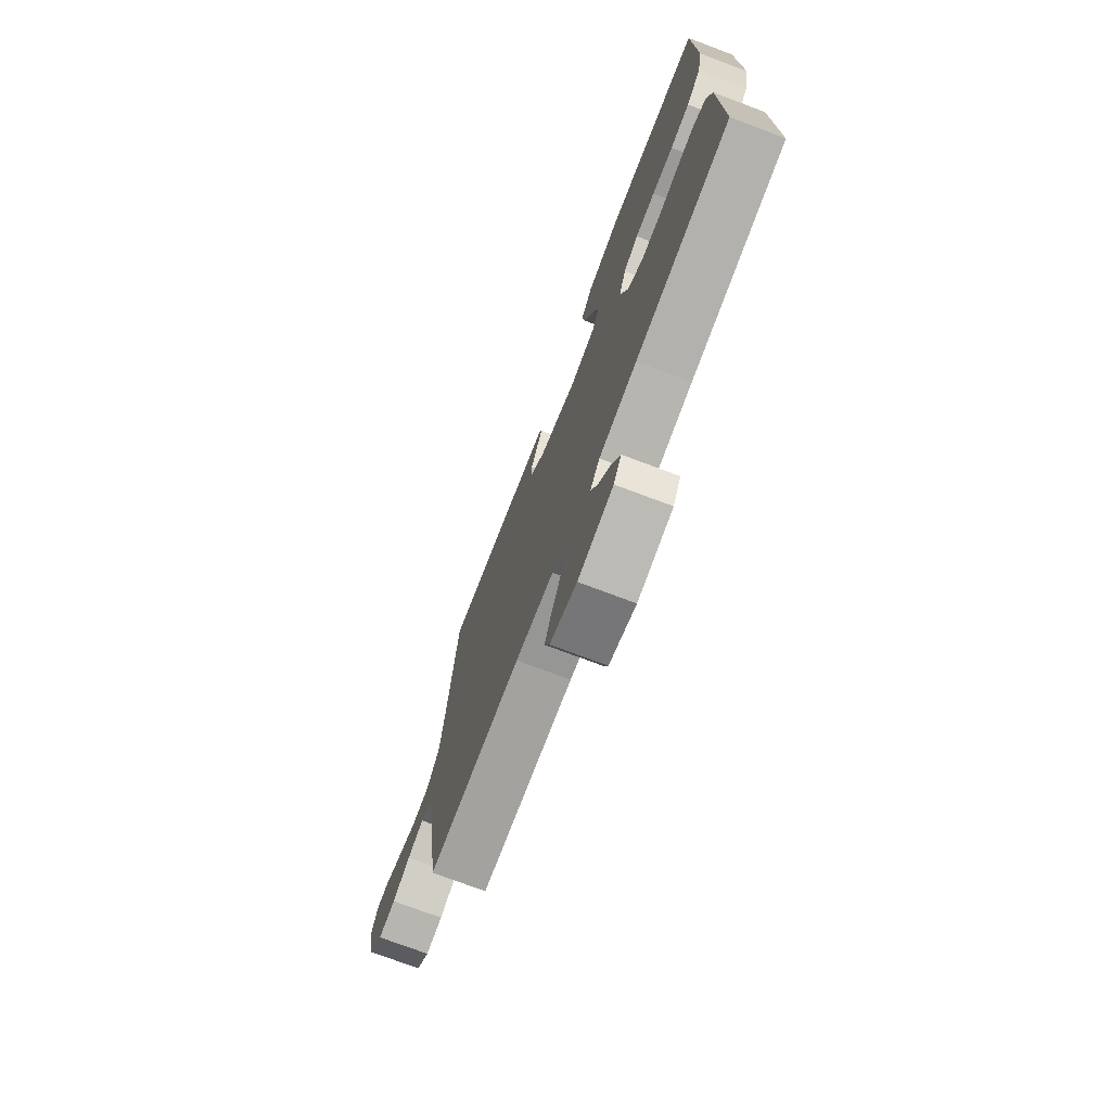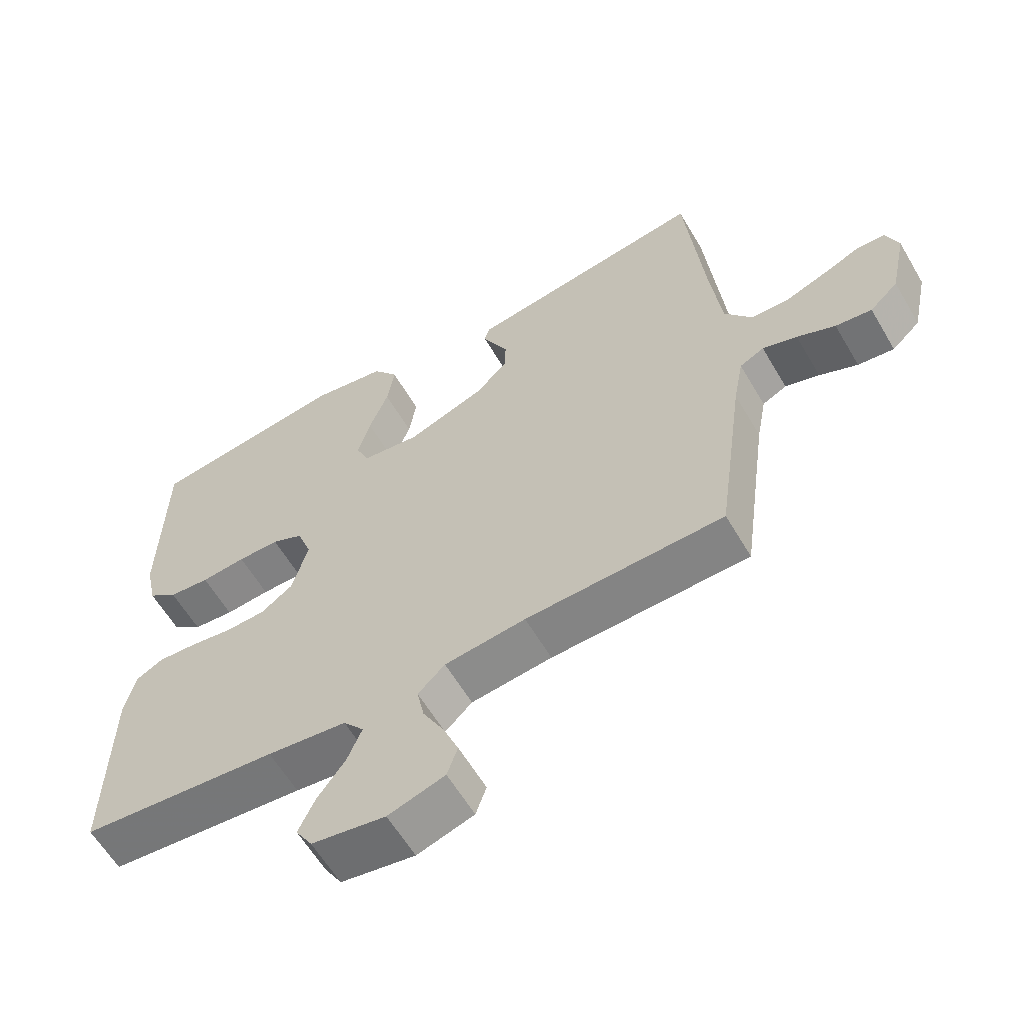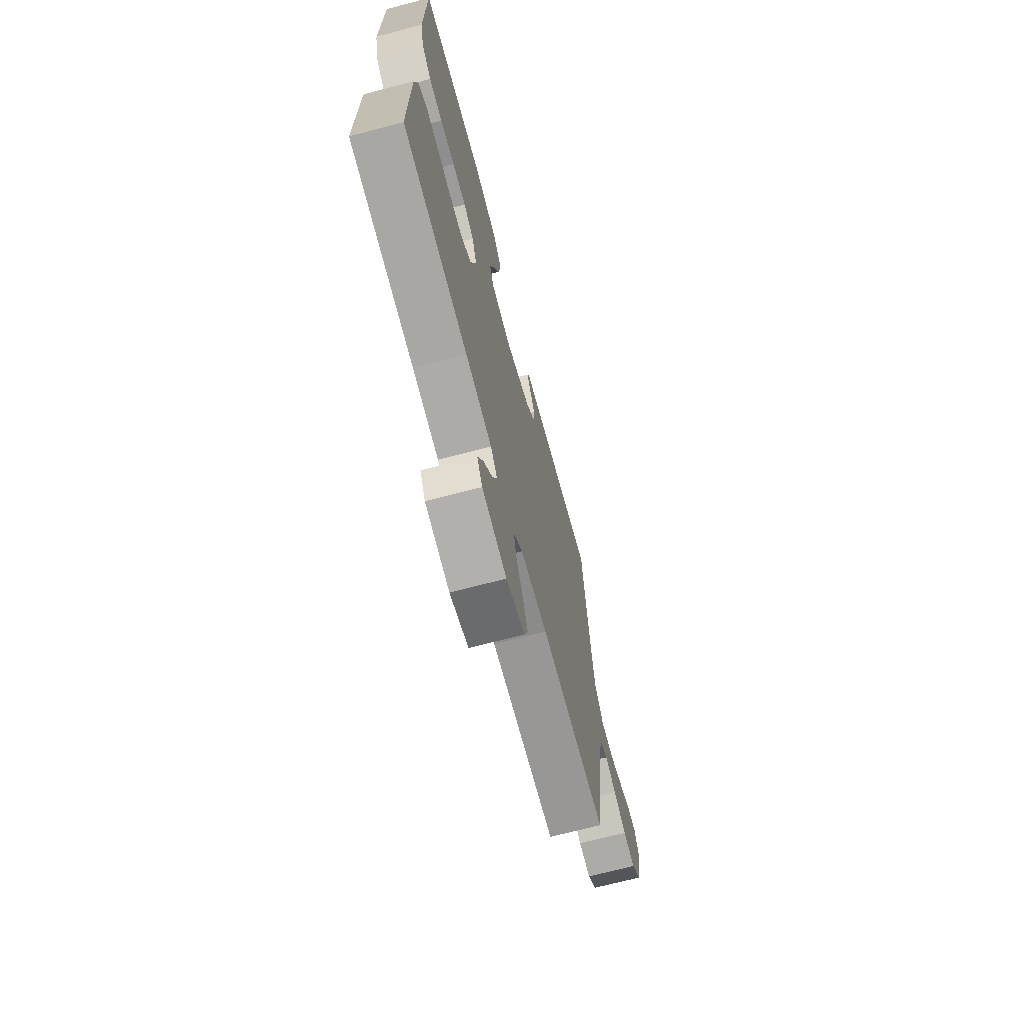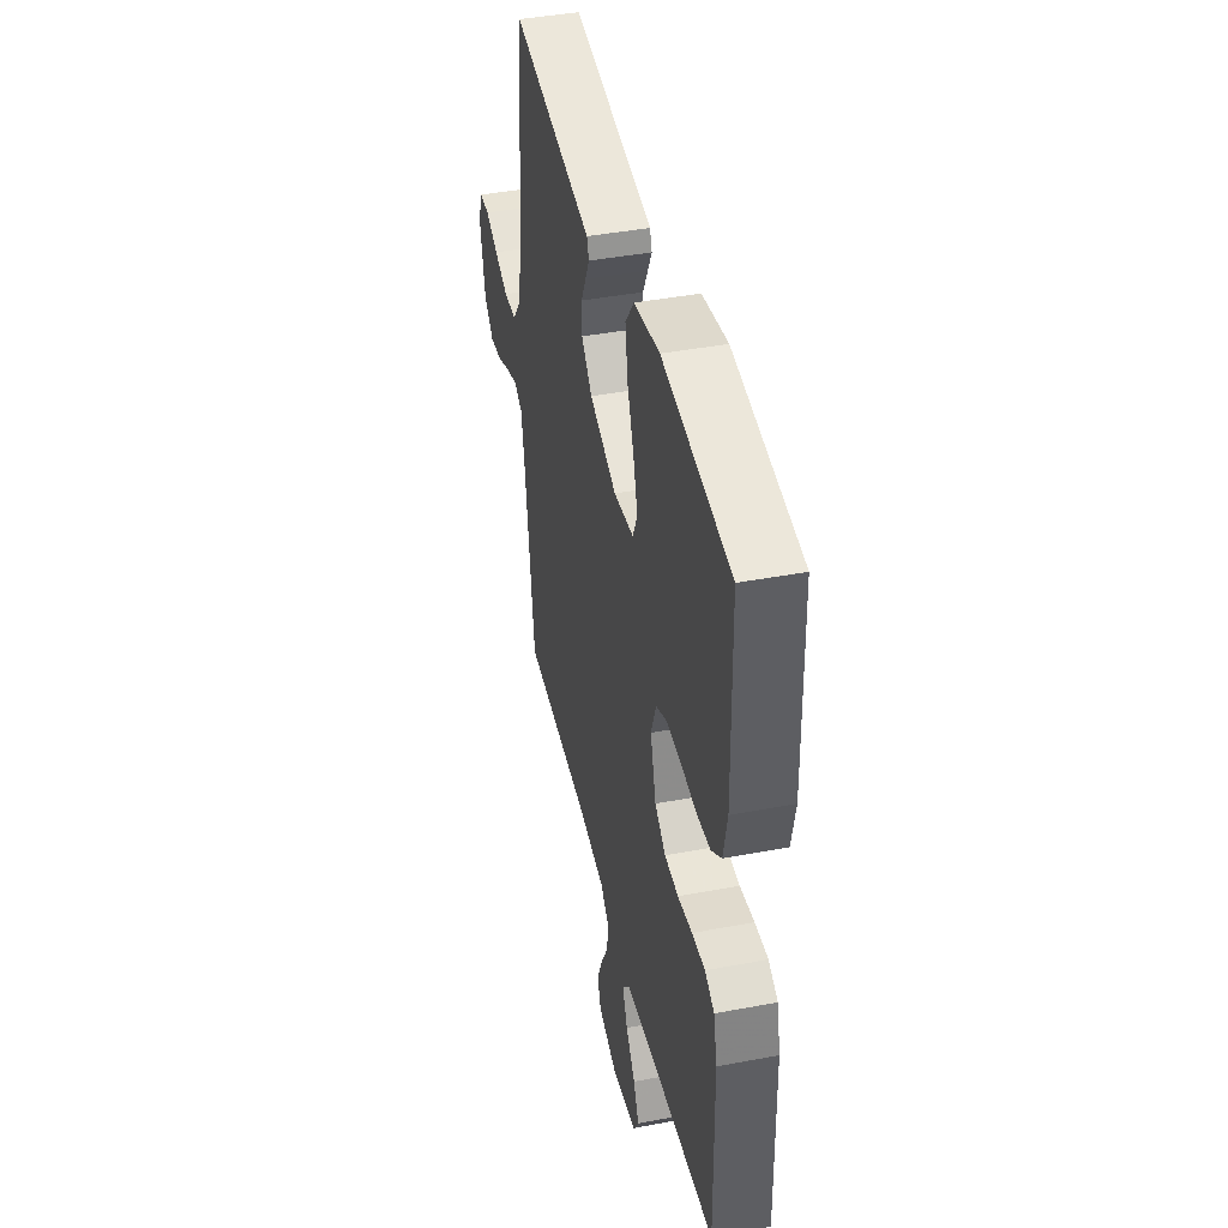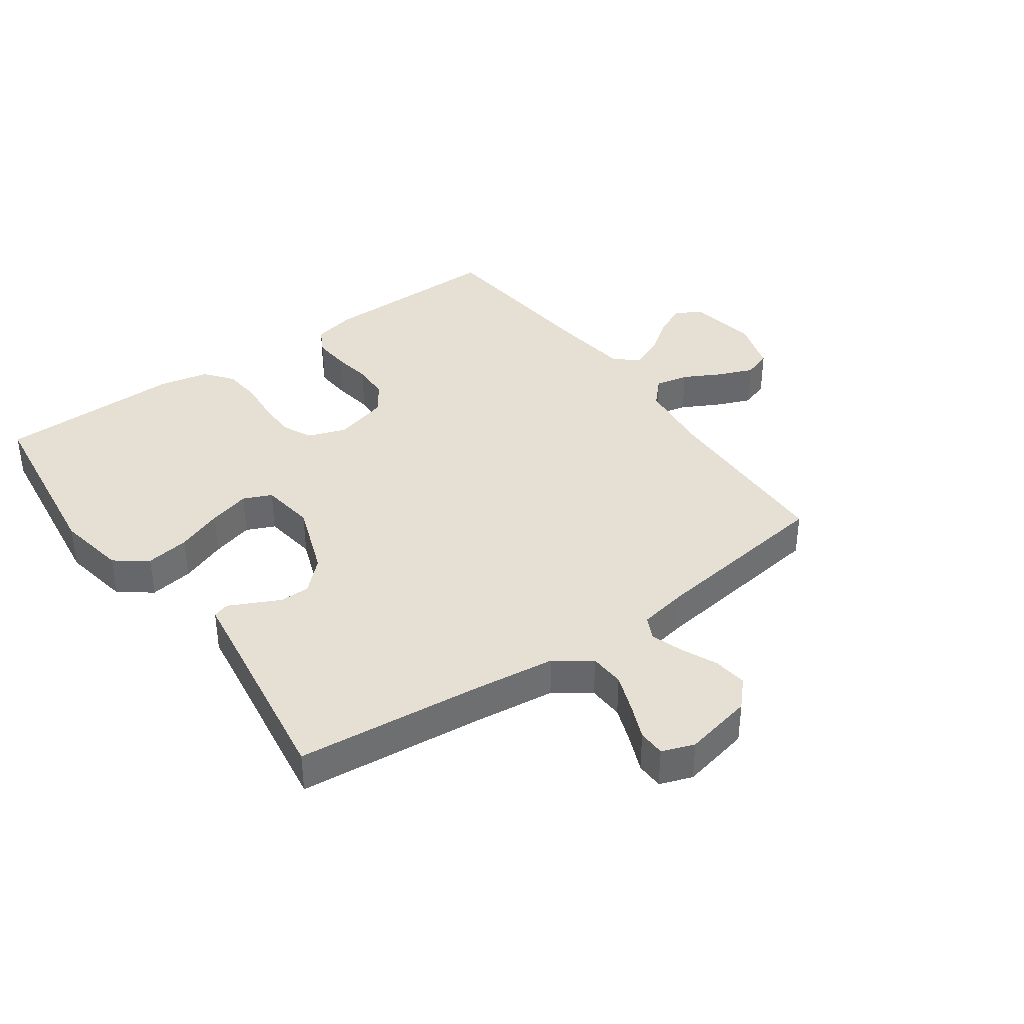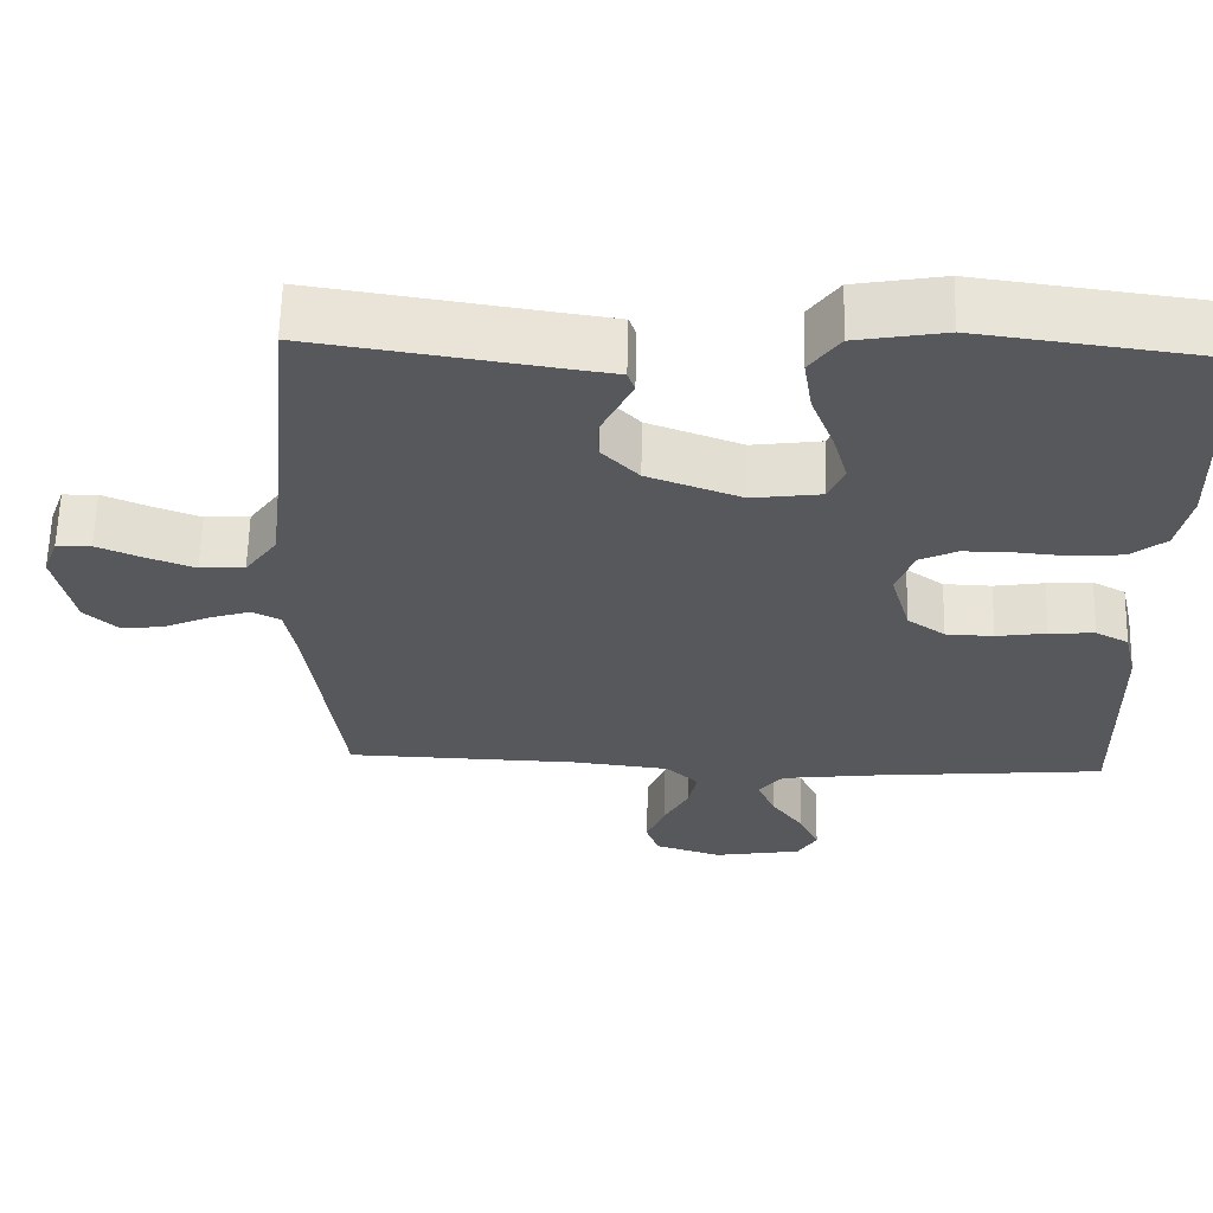
<metadata>
{"format":"obj","ext":"obj","renderer":"f3d","projection":"perspective","resolution":1024,"background":"white","views":[{"elev":-74.1,"azim":-110.7,"up":"+Z"},{"elev":-60.4,"azim":30.4,"up":"+Z"},{"elev":-69.8,"azim":-75.3,"up":"+Z"},{"elev":42.4,"azim":-102.7,"up":"+Z"},{"elev":37.9,"azim":54.5,"up":"+Y"},{"elev":61.6,"azim":-178.6,"up":"+Z"}]}
</metadata>
<code>
v -0.5 0.07 -0.5
v -0.495 0.07 -0.2
v -0.479 0.07 -0.131
v -0.437 0.07 -0.109
v -0.379 0.07 -0.113
v -0.315 0.07 -0.123
v -0.254 0.07 -0.121
v -0.206 0.07 -0.087
v -0.181 0.07 0
v -0.203 0.07 0.062
v -0.251 0.07 0.085
v -0.314 0.07 0.085
v -0.382 0.07 0.079
v -0.444 0.07 0.085
v -0.489 0.07 0.12
v -0.506 0.07 0.2
v -0.5 0.07 0.5
v -0.2 0.07 0.539
v -0.087 0.07 0.519
v -0.049 0.07 0.467
v -0.06 0.07 0.396
v -0.089 0.07 0.321
v -0.108 0.07 0.254
v -0.088 0.07 0.208
v 0 0.07 0.196
v 0.12 0.07 0.24
v 0.167 0.07 0.289
v 0.168 0.07 0.338
v 0.146 0.07 0.383
v 0.128 0.07 0.42
v 0.137 0.07 0.446
v 0.2 0.07 0.455
v 0.5 0.07 0.5
v 0.529 0.07 0.2
v 0.545 0.07 0.066
v 0.586 0.07 0.009
v 0.643 0.07 0.006
v 0.705 0.07 0.029
v 0.762 0.07 0.053
v 0.806 0.07 0.052
v 0.825 0.07 0
v 0.801 0.07 -0.112
v 0.758 0.07 -0.152
v 0.703 0.07 -0.145
v 0.645 0.07 -0.119
v 0.593 0.07 -0.102
v 0.556 0.07 -0.12
v 0.541 0.07 -0.2
v 0.5 0.07 -0.5
v 0.2 0.07 -0.508
v 0.077 0.07 -0.522
v 0.036 0.07 -0.561
v 0.047 0.07 -0.615
v 0.079 0.07 -0.675
v 0.102 0.07 -0.732
v 0.086 0.07 -0.778
v 0 0.07 -0.805
v -0.112 0.07 -0.786
v -0.137 0.07 -0.745
v -0.112 0.07 -0.691
v -0.07 0.07 -0.634
v -0.048 0.07 -0.581
v -0.079 0.07 -0.543
v -0.2 0.07 -0.528
v -0.5 0 -0.5
v -0.495 0 -0.2
v -0.479 0 -0.131
v -0.437 0 -0.109
v -0.379 0 -0.113
v -0.315 0 -0.123
v -0.254 0 -0.121
v -0.206 0 -0.087
v -0.181 0 0
v -0.203 0 0.062
v -0.251 0 0.085
v -0.314 0 0.085
v -0.382 0 0.079
v -0.444 0 0.085
v -0.489 0 0.12
v -0.506 0 0.2
v -0.5 0 0.5
v -0.2 0 0.539
v -0.087 0 0.519
v -0.049 0 0.467
v -0.06 0 0.396
v -0.089 0 0.321
v -0.108 0 0.254
v -0.088 0 0.208
v 0 0 0.196
v 0.12 0 0.24
v 0.167 0 0.289
v 0.168 0 0.338
v 0.146 0 0.383
v 0.128 0 0.42
v 0.137 0 0.446
v 0.2 0 0.455
v 0.5 0 0.5
v 0.529 0 0.2
v 0.545 0 0.066
v 0.586 0 0.009
v 0.643 0 0.006
v 0.705 0 0.029
v 0.762 0 0.053
v 0.806 0 0.052
v 0.825 0 0
v 0.801 0 -0.112
v 0.758 0 -0.152
v 0.703 0 -0.145
v 0.645 0 -0.119
v 0.593 0 -0.102
v 0.556 0 -0.12
v 0.541 0 -0.2
v 0.5 0 -0.5
v 0.2 0 -0.508
v 0.077 0 -0.522
v 0.036 0 -0.561
v 0.047 0 -0.615
v 0.079 0 -0.675
v 0.102 0 -0.732
v 0.086 0 -0.778
v 0 0 -0.805
v -0.112 0 -0.786
v -0.137 0 -0.745
v -0.112 0 -0.691
v -0.07 0 -0.634
v -0.048 0 -0.581
v -0.079 0 -0.543
v -0.2 0 -0.528
f 58 59 60 61
f 58 61 62
f 57 58 62
f 56 57 62
f 53 54 55 56
f 53 56 62
f 52 53 62 63
f 48 49 50
f 47 48 50 51
f 42 43 44 45
f 42 45 46
f 41 42 46
f 38 39 40 41
f 37 38 41 46
f 36 37 46 47
f 32 33 34
f 32 34 35
f 28 29 30 31
f 28 31 32 35
f 19 20 21 22
f 19 22 23
f 18 19 23
f 17 18 23
f 16 17 23 24
f 12 13 14 15
f 11 12 15 16
f 3 4 5 6
f 3 6 7
f 64 1 2 3
f 63 64 3 7
f 51 52 63 7
f 27 28 35 36
f 26 27 36 47
f 25 26 47 51
f 11 16 24 25
f 10 11 25
f 9 10 25 51
f 51 7 8
f 8 9 51
f 125 124 123 122
f 126 125 122
f 126 122 121
f 126 121 120
f 120 119 118 117
f 126 120 117
f 127 126 117 116
f 114 113 112
f 115 114 112 111
f 109 108 107 106
f 110 109 106
f 110 106 105
f 105 104 103 102
f 110 105 102 101
f 111 110 101 100
f 98 97 96
f 99 98 96
f 95 94 93 92
f 99 96 95 92
f 86 85 84 83
f 87 86 83
f 87 83 82
f 87 82 81
f 88 87 81 80
f 79 78 77 76
f 80 79 76 75
f 70 69 68 67
f 71 70 67
f 67 66 65 128
f 71 67 128 127
f 71 127 116 115
f 100 99 92 91
f 111 100 91 90
f 115 111 90 89
f 89 88 80 75
f 89 75 74
f 115 89 74 73
f 72 71 115
f 115 73 72
f 1 65 66 2
f 2 66 67 3
f 3 67 68 4
f 4 68 69 5
f 5 69 70 6
f 6 70 71 7
f 7 71 72 8
f 8 72 73 9
f 9 73 74 10
f 10 74 75 11
f 11 75 76 12
f 12 76 77 13
f 13 77 78 14
f 14 78 79 15
f 15 79 80 16
f 16 80 81 17
f 17 81 82 18
f 18 82 83 19
f 19 83 84 20
f 20 84 85 21
f 21 85 86 22
f 22 86 87 23
f 23 87 88 24
f 24 88 89 25
f 25 89 90 26
f 26 90 91 27
f 27 91 92 28
f 28 92 93 29
f 29 93 94 30
f 30 94 95 31
f 31 95 96 32
f 32 96 97 33
f 33 97 98 34
f 34 98 99 35
f 35 99 100 36
f 36 100 101 37
f 37 101 102 38
f 38 102 103 39
f 39 103 104 40
f 40 104 105 41
f 41 105 106 42
f 42 106 107 43
f 43 107 108 44
f 44 108 109 45
f 45 109 110 46
f 46 110 111 47
f 47 111 112 48
f 48 112 113 49
f 49 113 114 50
f 50 114 115 51
f 51 115 116 52
f 52 116 117 53
f 53 117 118 54
f 54 118 119 55
f 55 119 120 56
f 56 120 121 57
f 57 121 122 58
f 58 122 123 59
f 59 123 124 60
f 60 124 125 61
f 61 125 126 62
f 62 126 127 63
f 63 127 128 64
f 64 128 65 1

</code>
